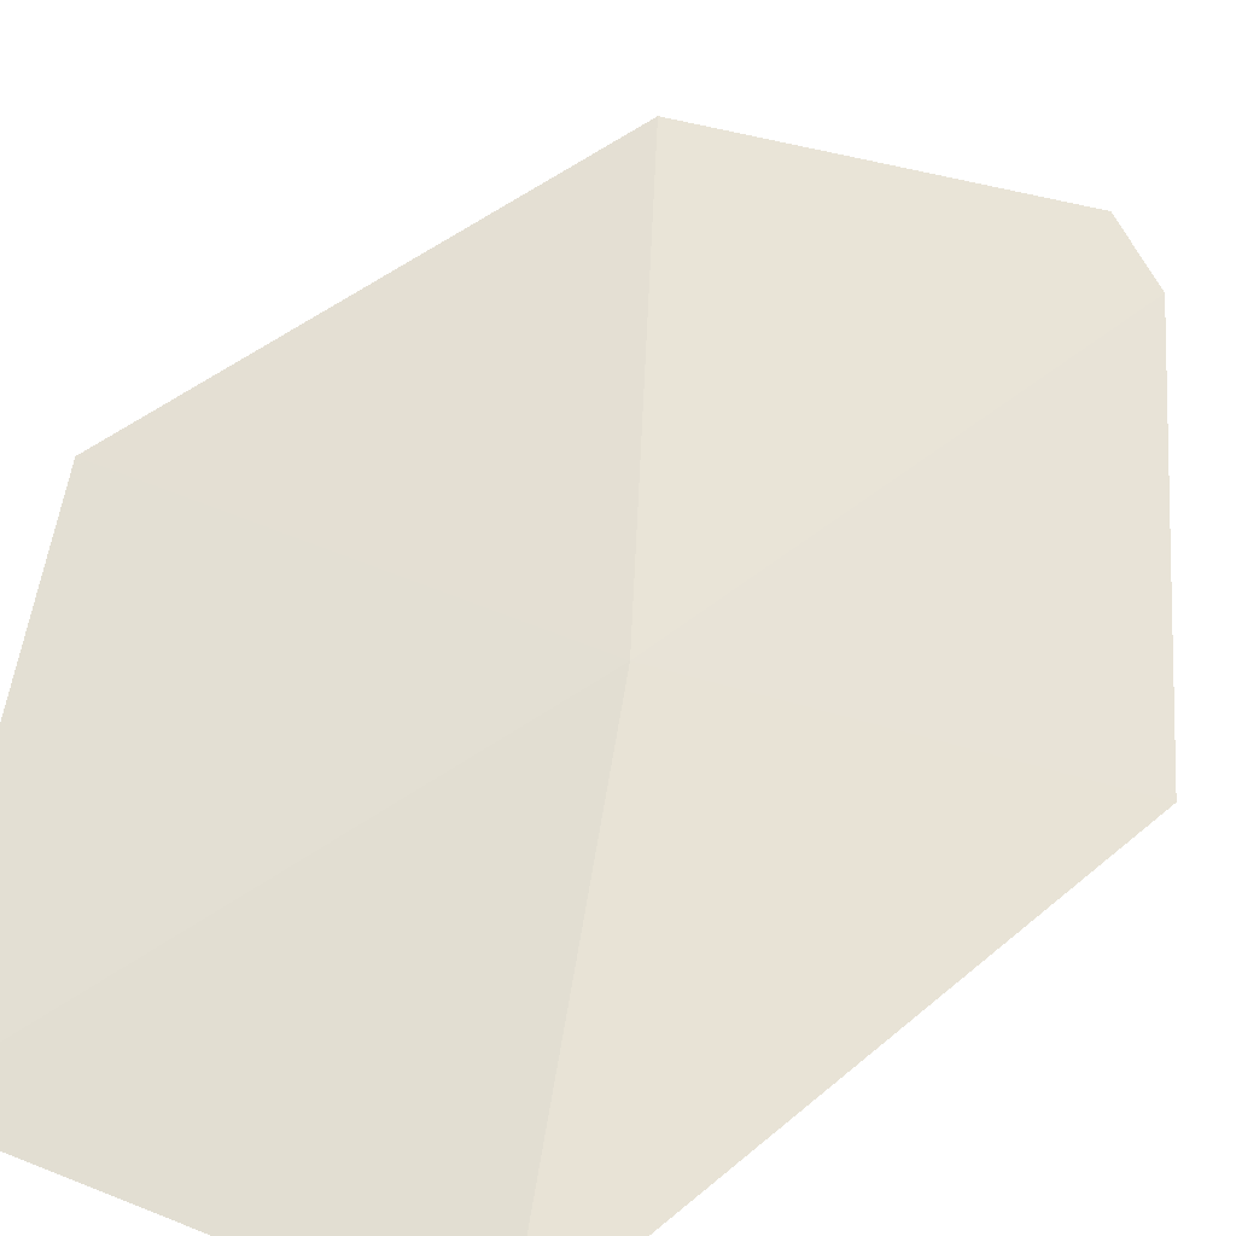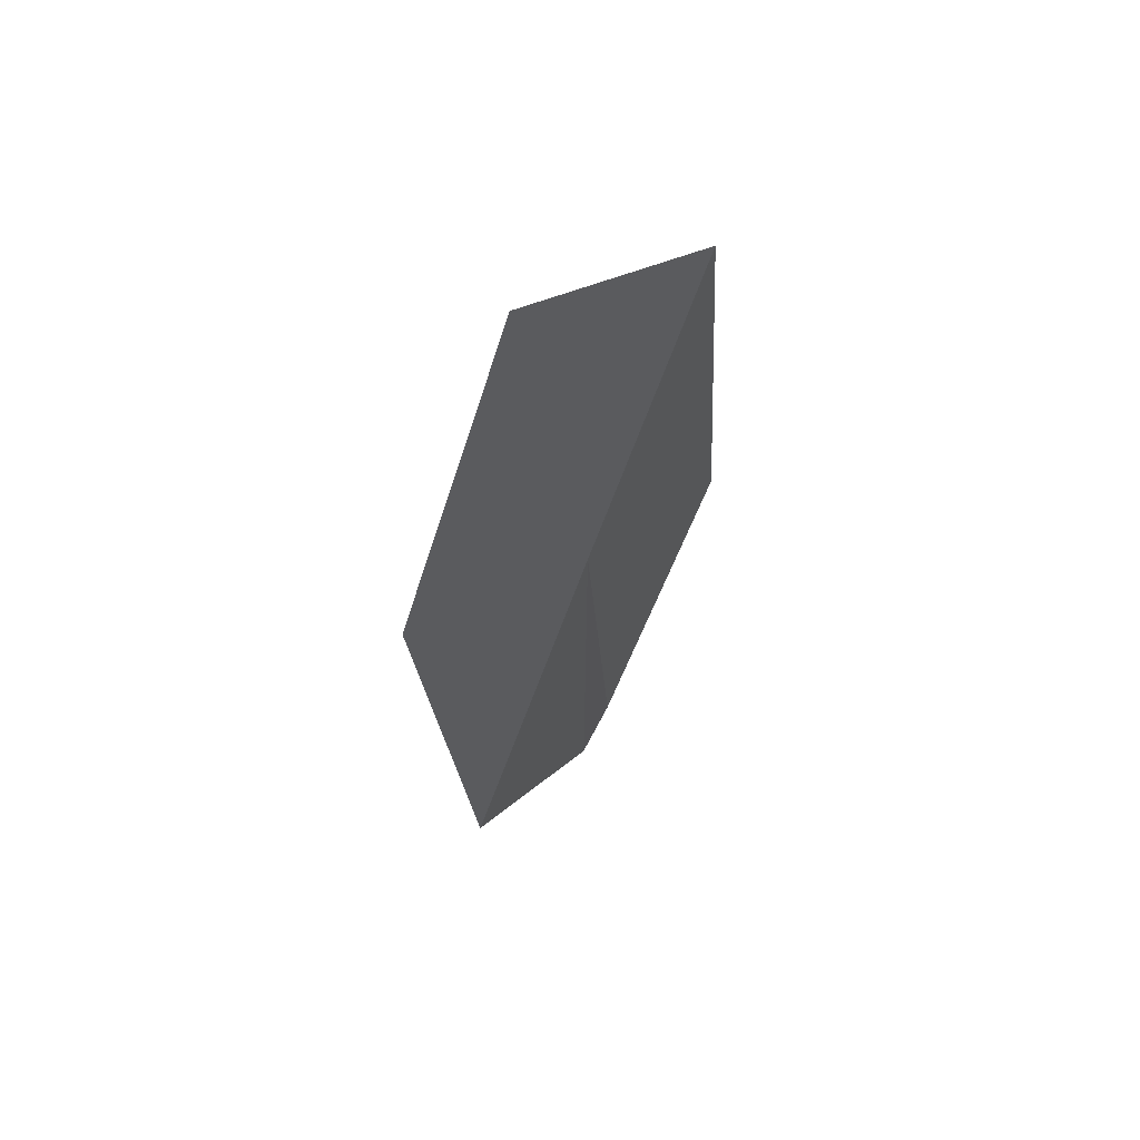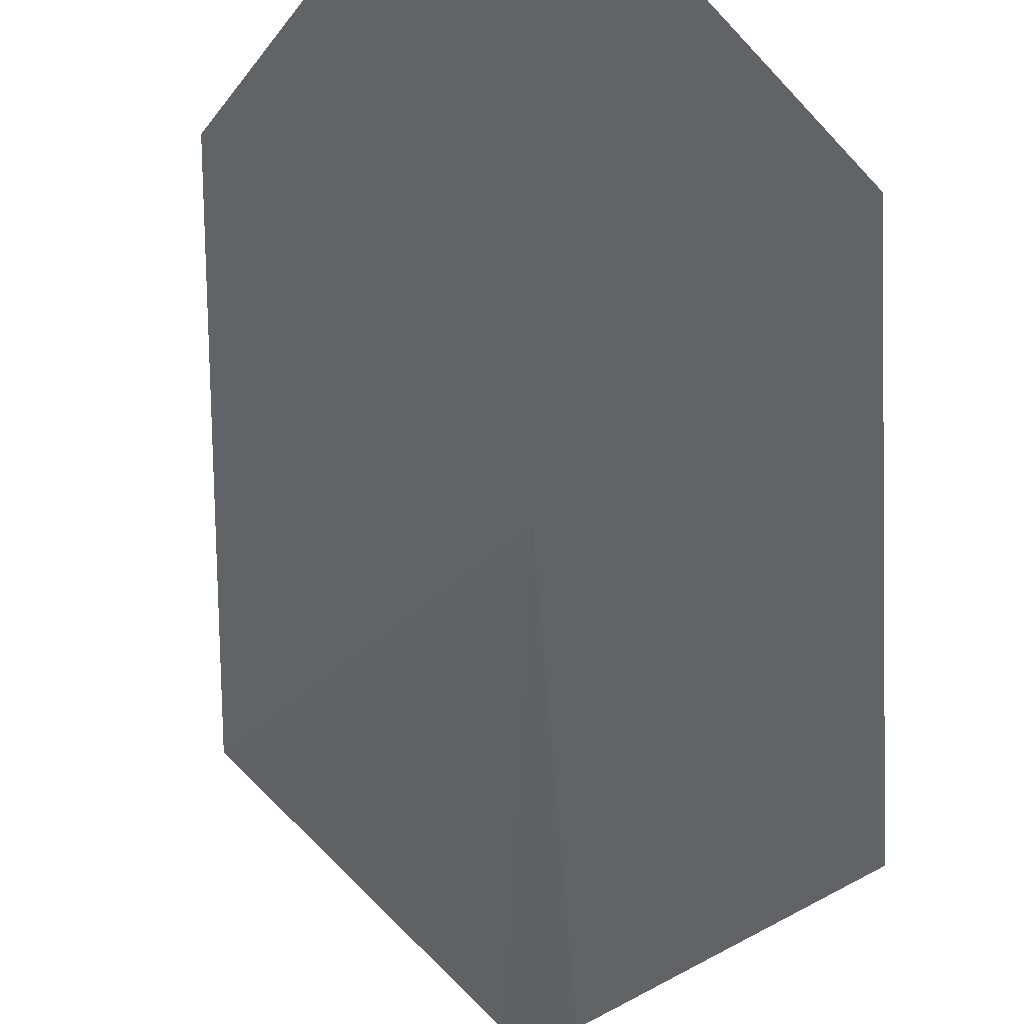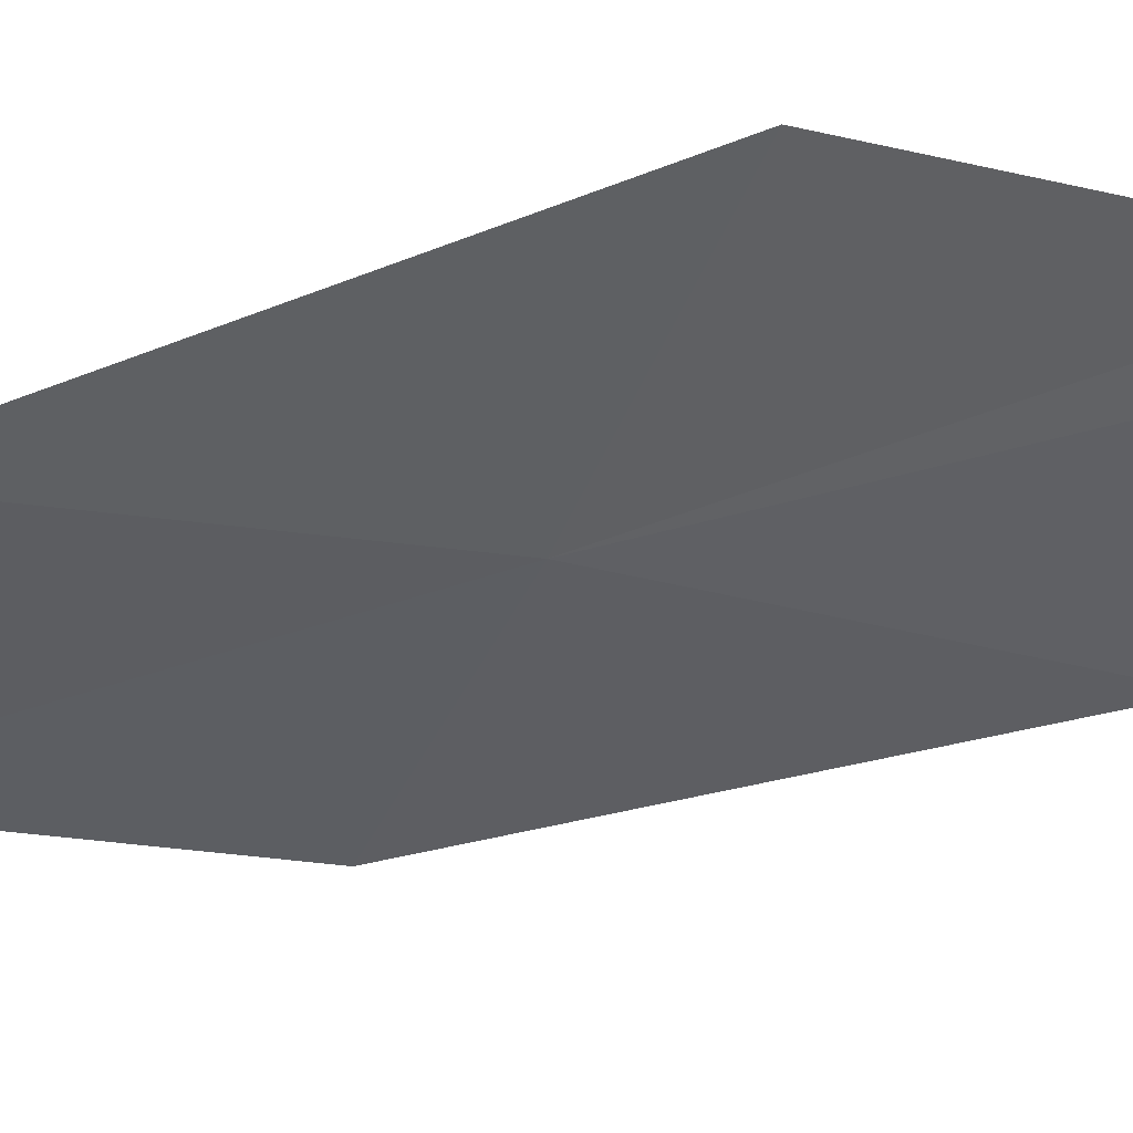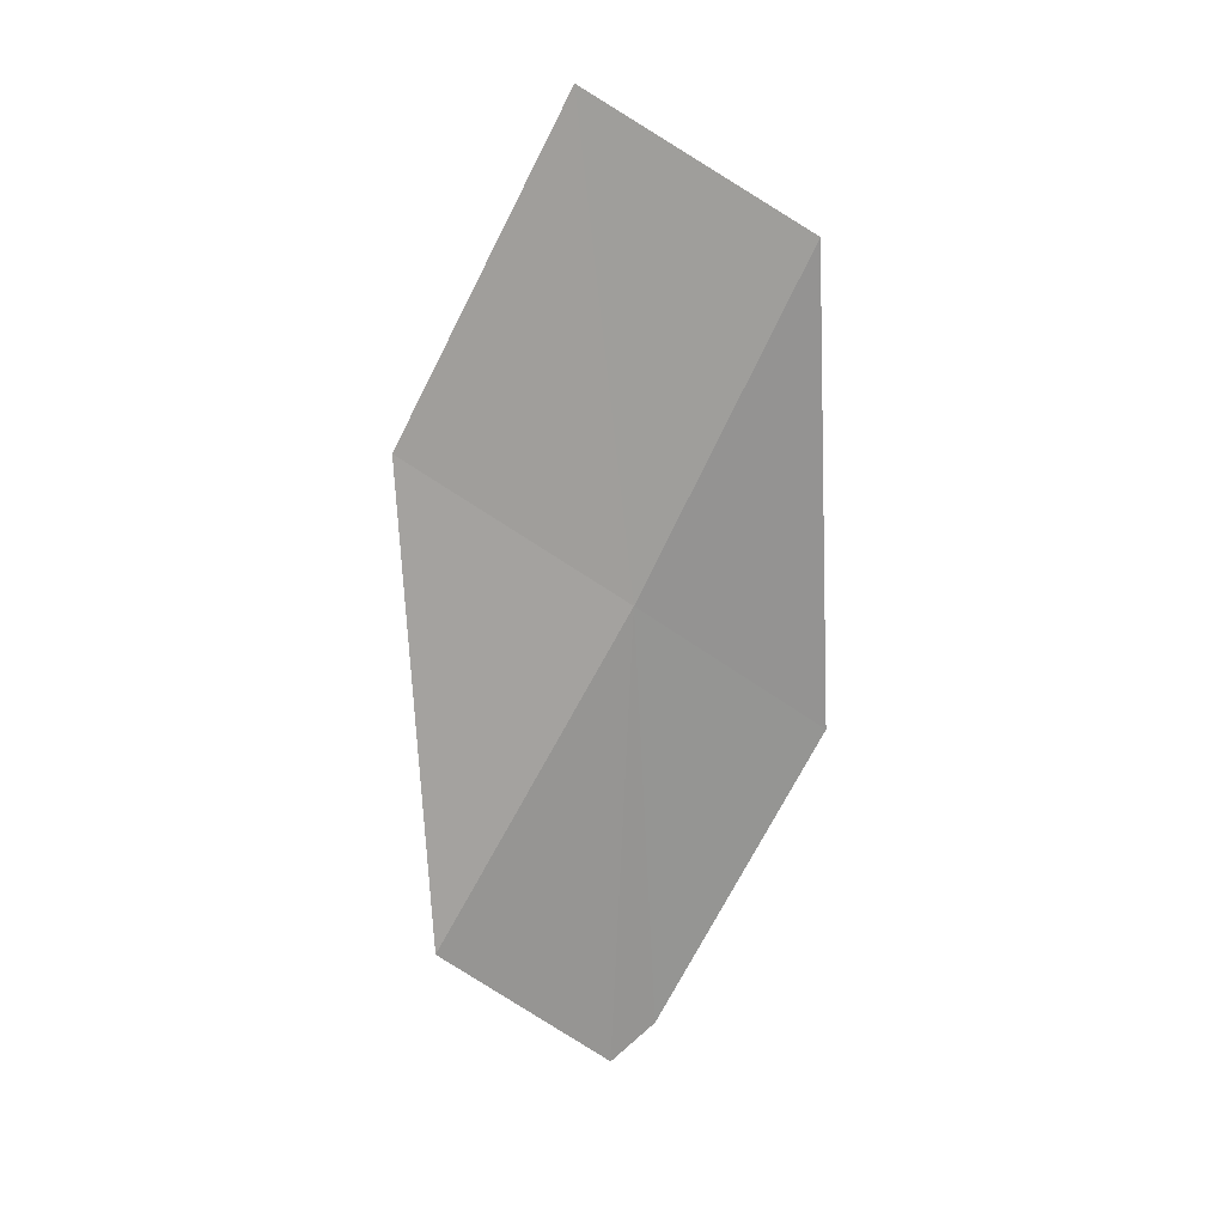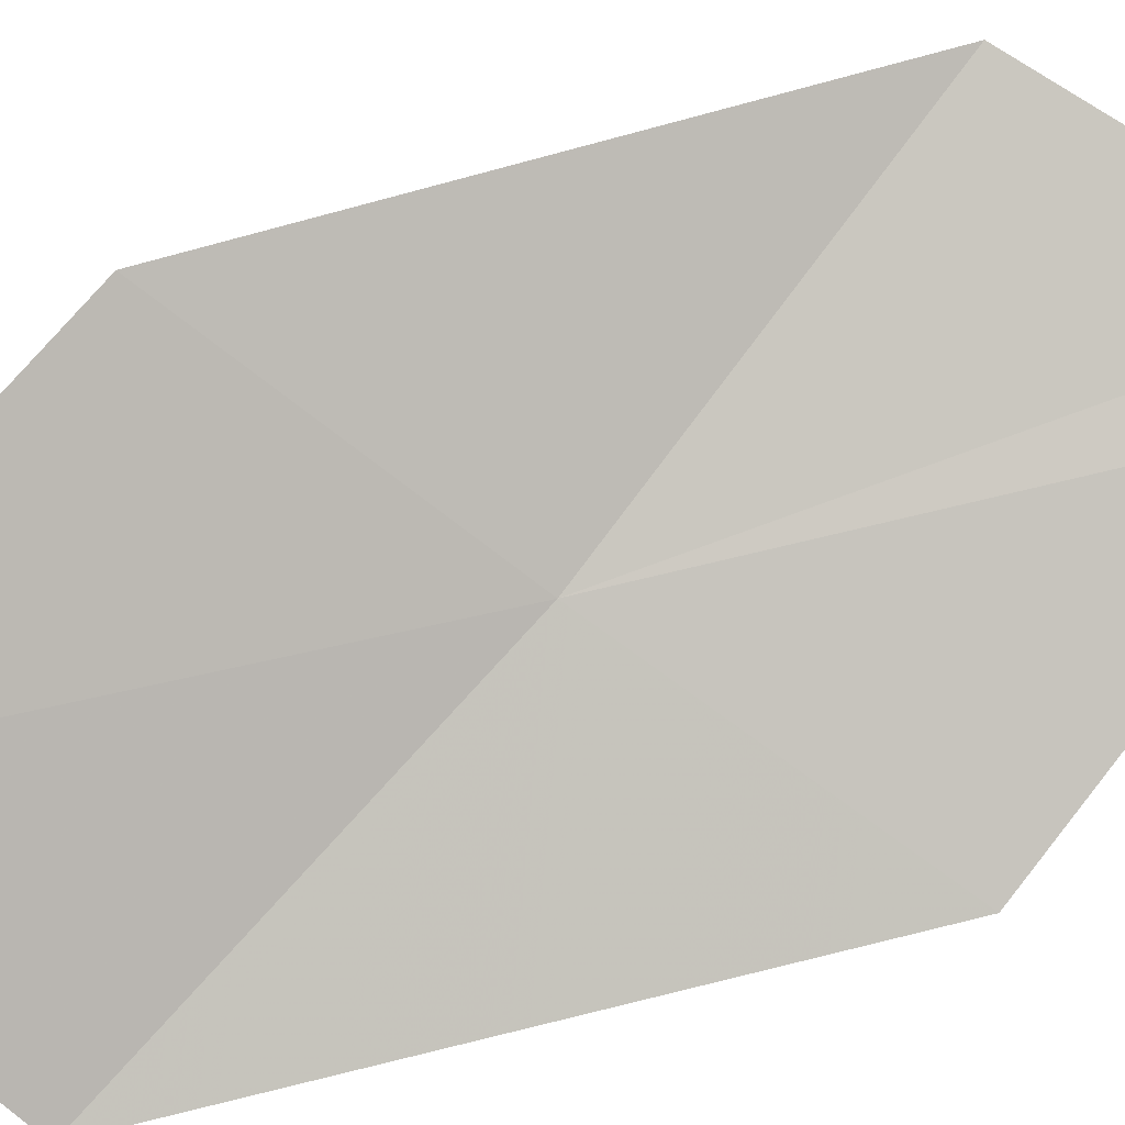
<metadata>
{"format":"obj","ext":"obj","renderer":"f3d","projection":"perspective","resolution":1024,"background":"white","views":[{"elev":36.8,"azim":-141.5,"up":"+Z"},{"elev":68.3,"azim":100.0,"up":"+Y"},{"elev":-41.7,"azim":-176.2,"up":"+Z"},{"elev":-72.4,"azim":-69.7,"up":"+Z"},{"elev":26.2,"azim":123.3,"up":"+Y"},{"elev":65.3,"azim":-105.8,"up":"+Z"}]}
</metadata>
<code>
v 17.52 16.23 3.732
v 17.63 16.09 3.772
v 17.55 15.99 3.728
v 17.52 16 3.718
v 17.61 16.32 3.802
v 17.52 16.47 3.766
v 17.43 16.39 3.692
v 17.43 16.14 3.678
f 1 3 2
f 1 4 3
f 1 2 5
f 1 5 6
f 1 6 7
f 1 8 4
f 1 7 8

</code>
